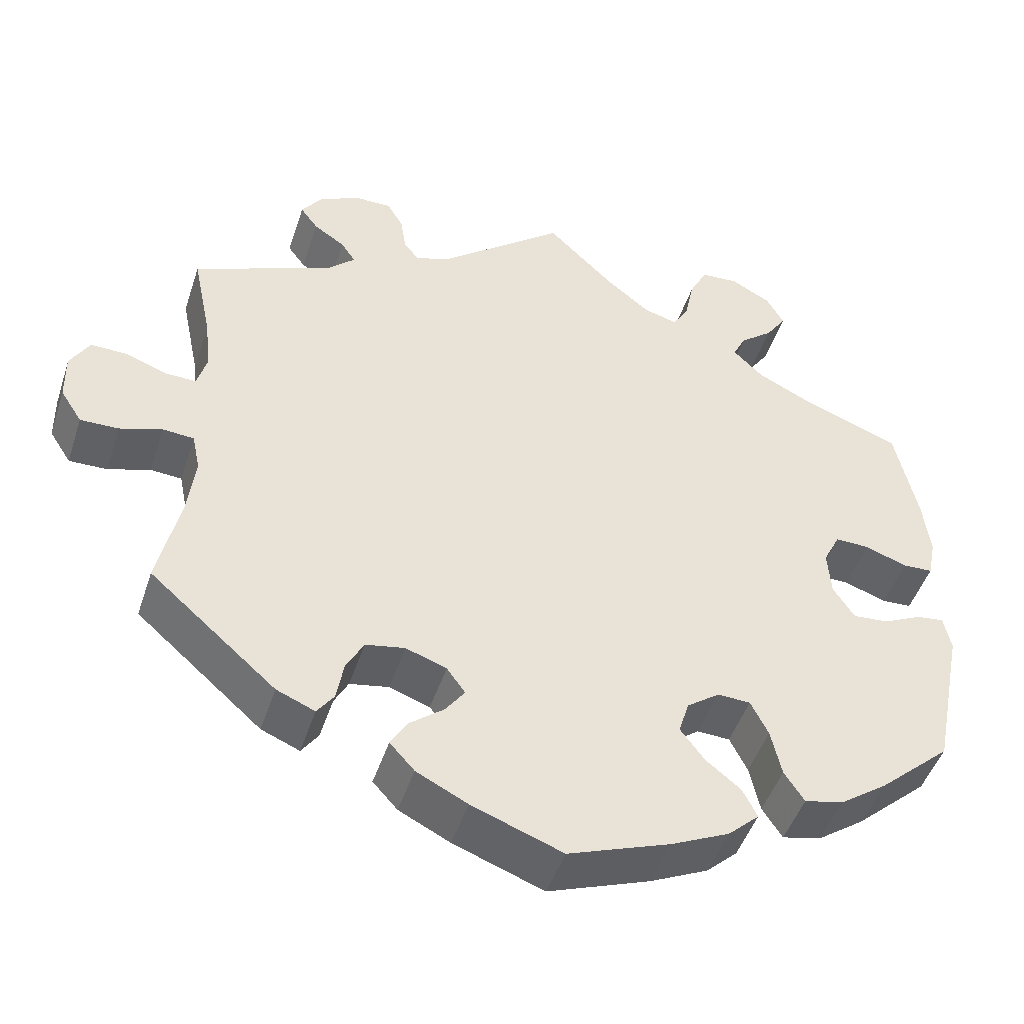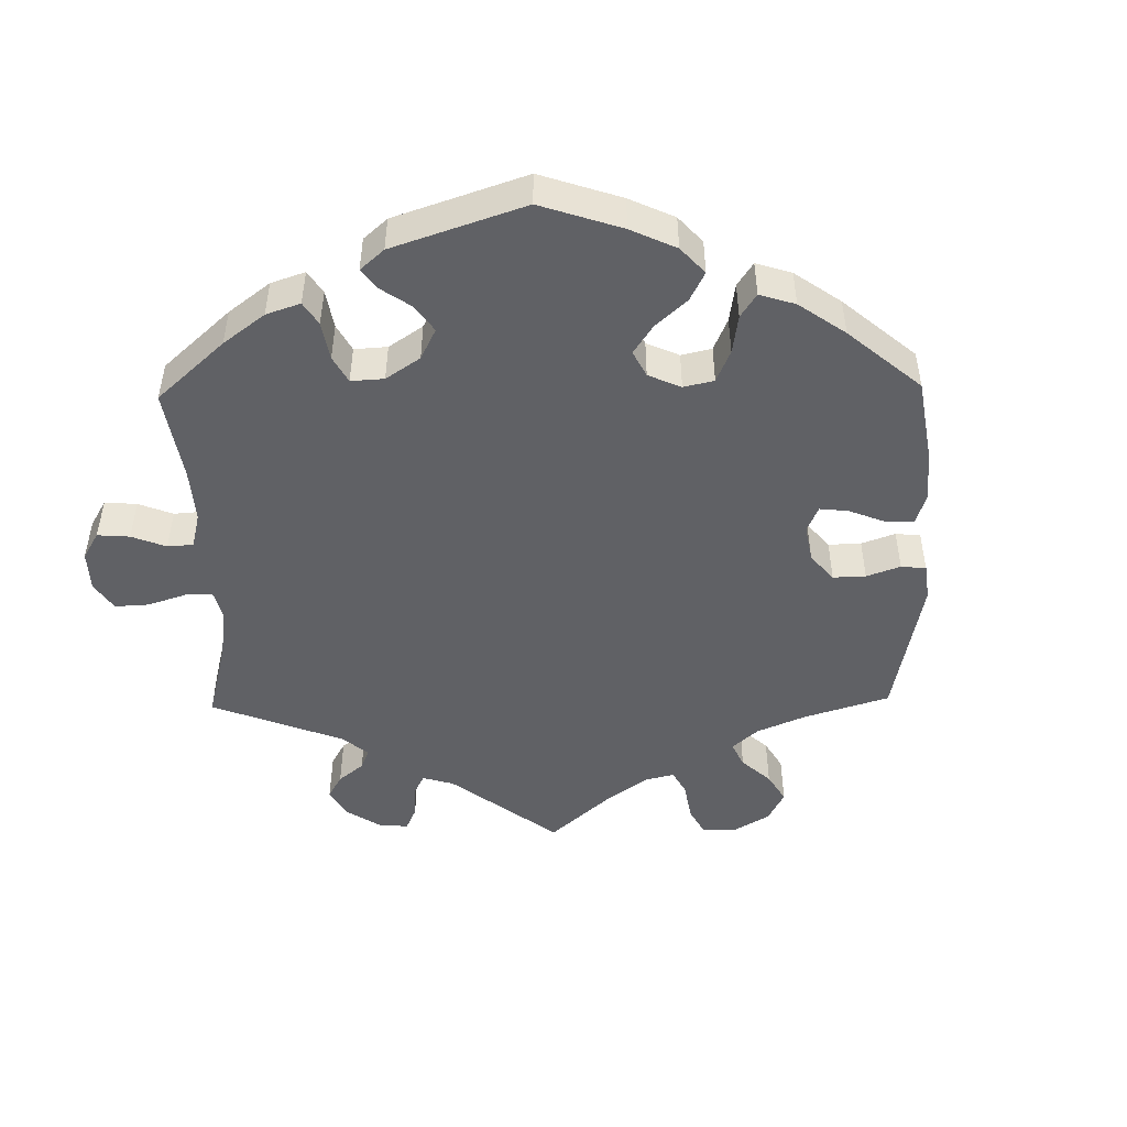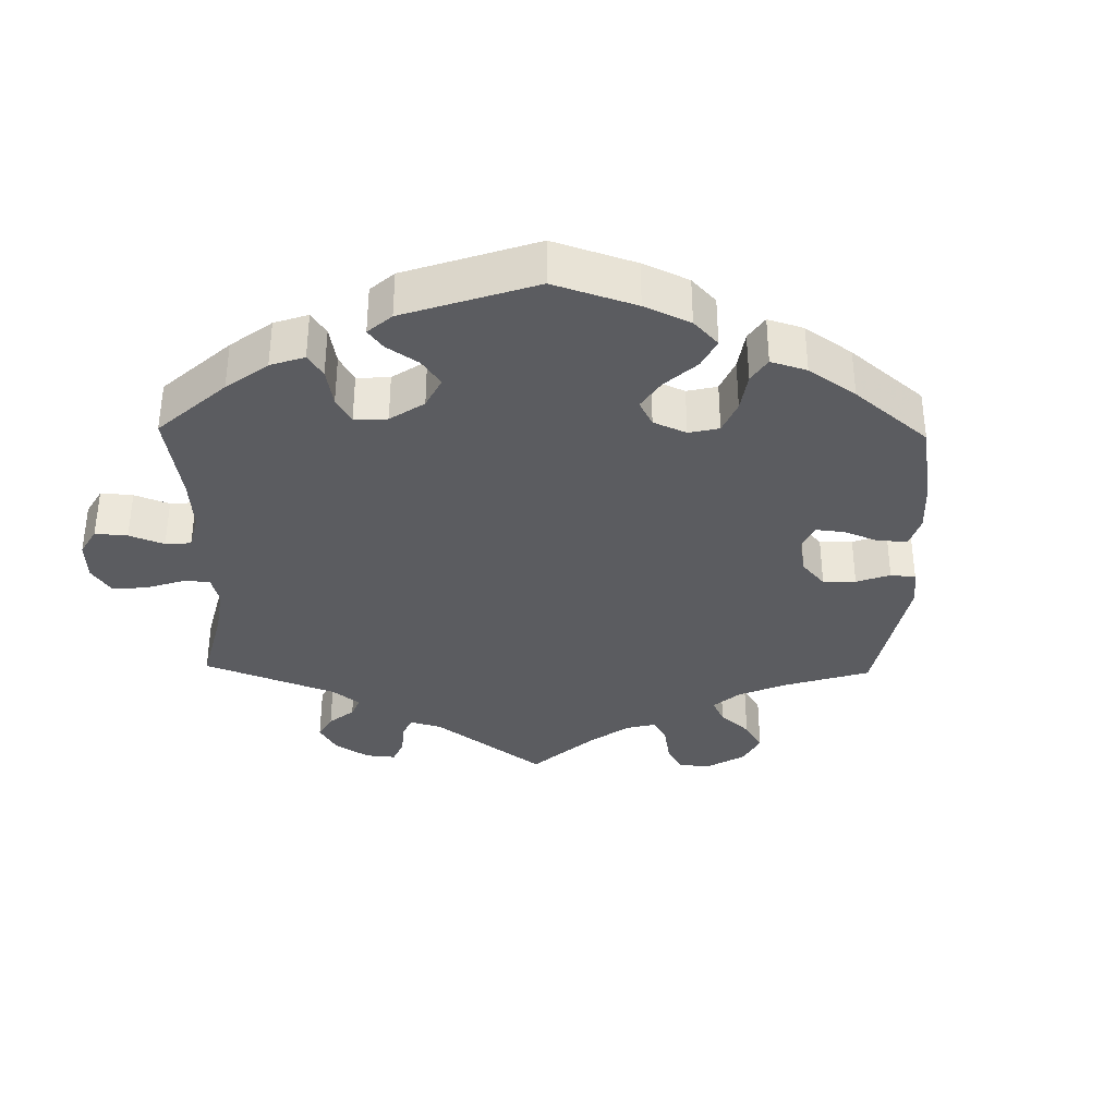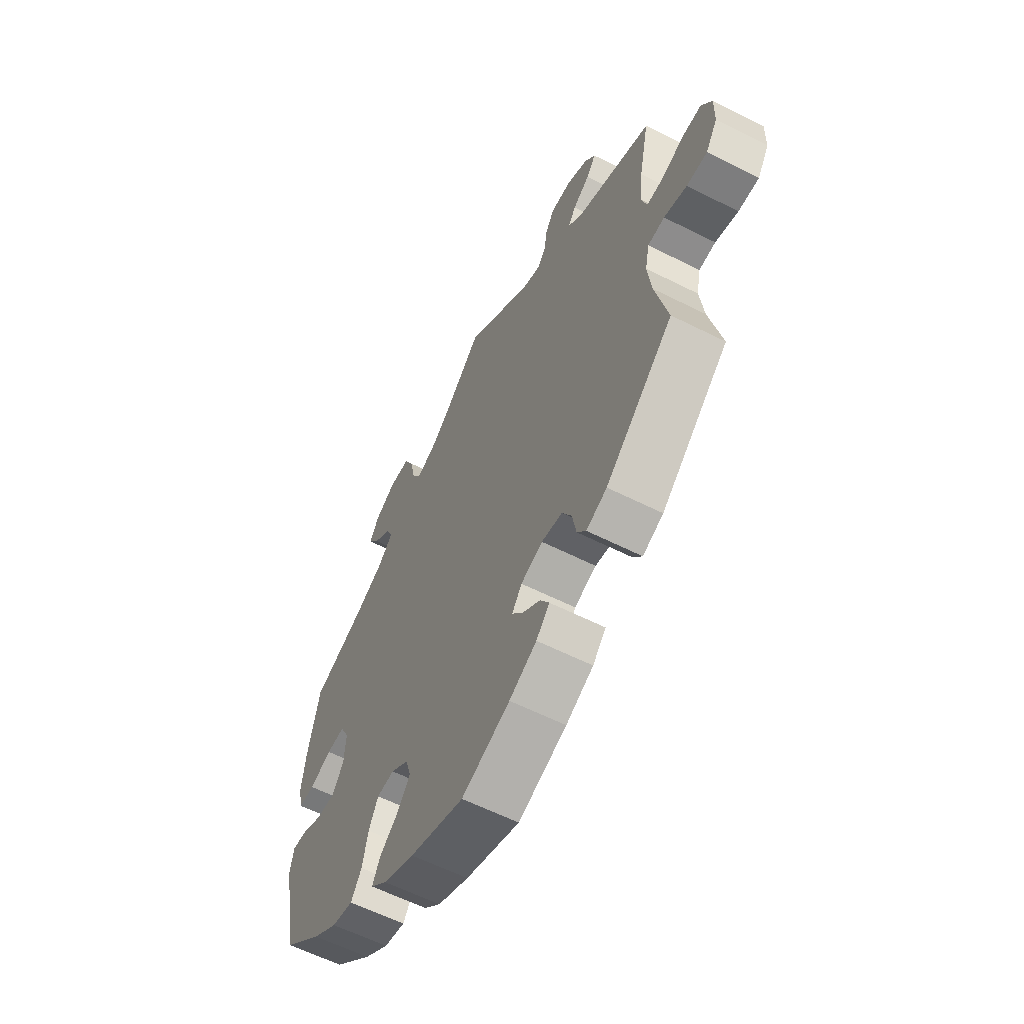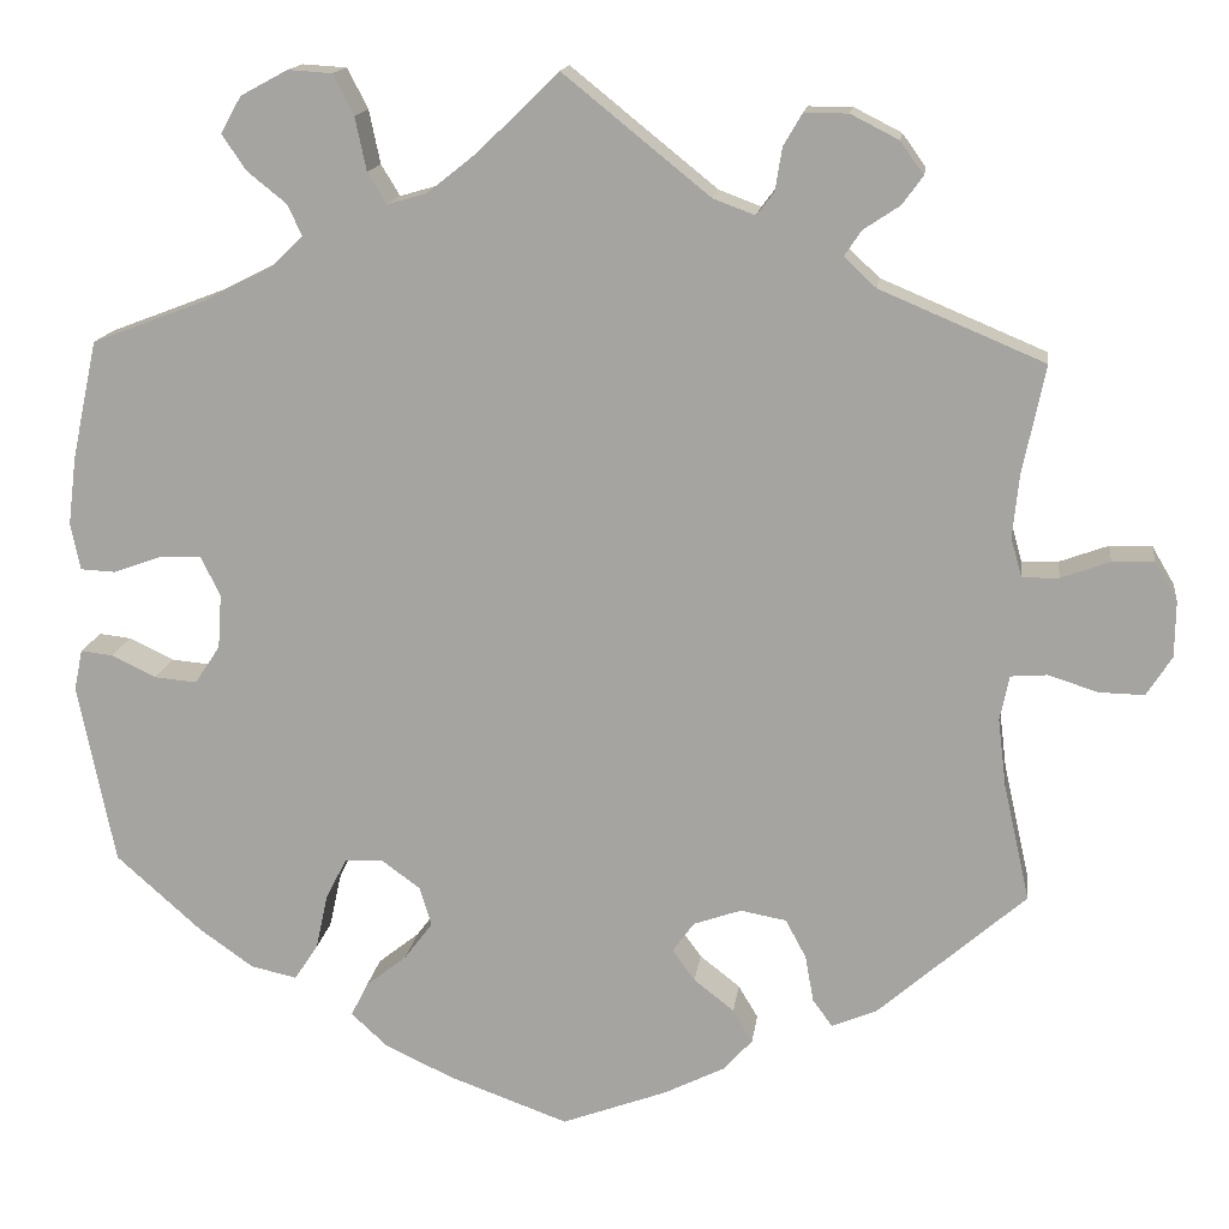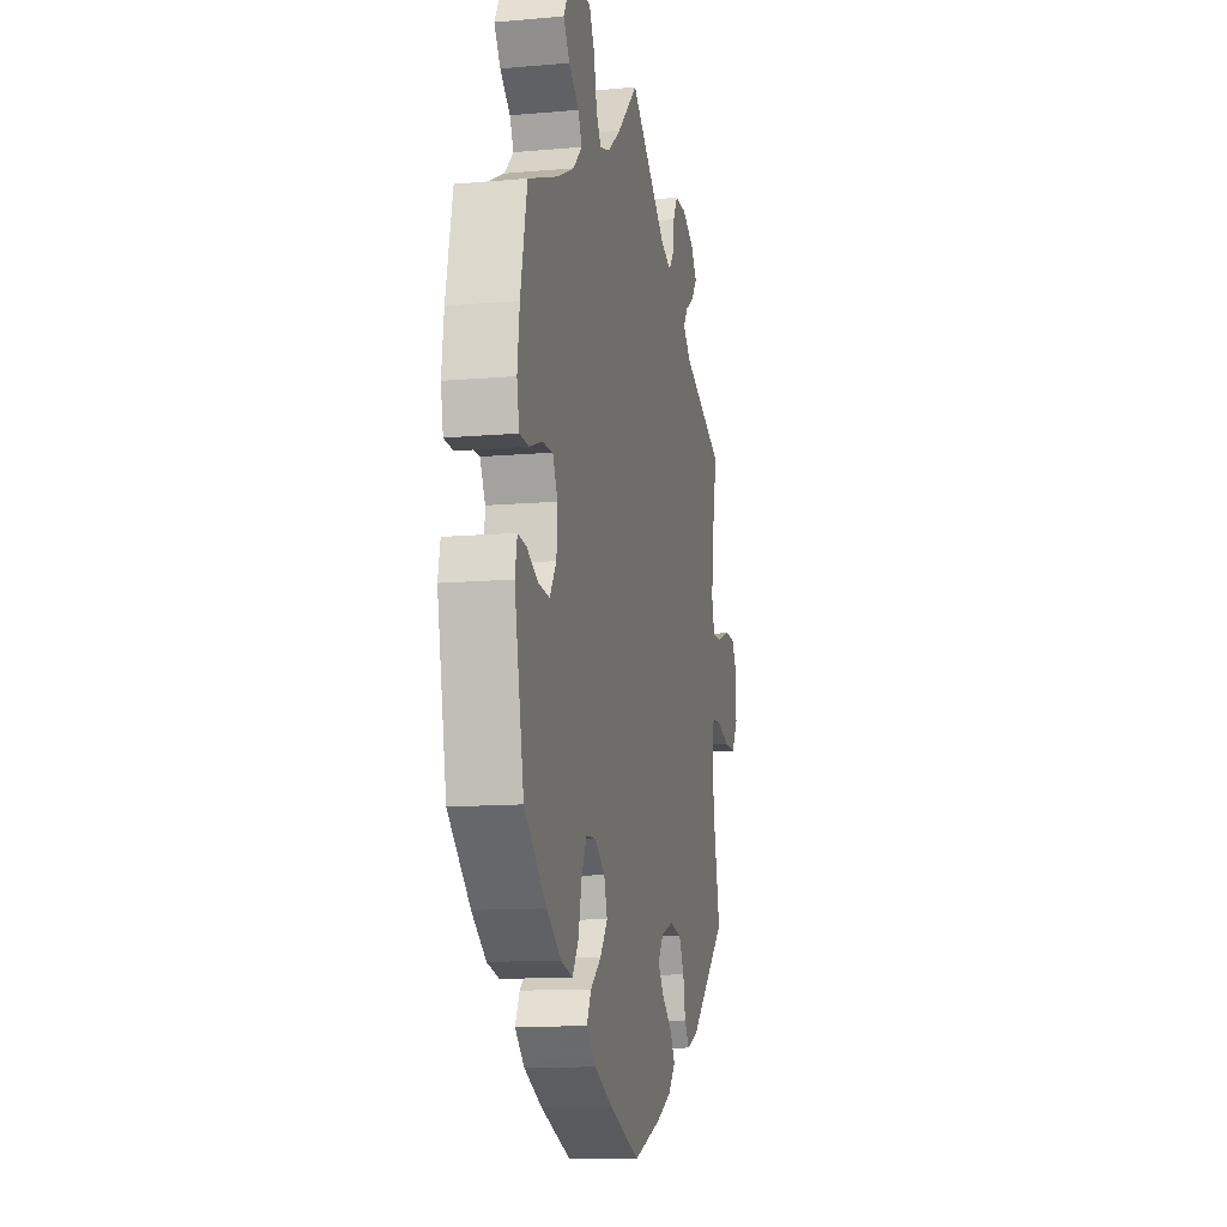
<metadata>
{"format":"obj","ext":"obj","renderer":"f3d","projection":"perspective","resolution":1024,"background":"white","views":[{"elev":-47.2,"azim":-17.9,"up":"+Z"},{"elev":-48.2,"azim":121.1,"up":"+Y"},{"elev":-35.0,"azim":118.9,"up":"+Y"},{"elev":-60.2,"azim":-117.3,"up":"+Z"},{"elev":15.2,"azim":-172.6,"up":"+Z"},{"elev":-12.2,"azim":101.8,"up":"+Z"}]}
</metadata>
<code>
v -0.473 0.07 -0.165
v -0.464 0.07 -0.091
v -0.474 0.07 -0.043
v -0.513 0.07 -0.04
v -0.566 0.07 -0.057
v -0.614 0.07 -0.058
v -0.641 0.07 -0.016
v -0.642 0.07 0.044
v -0.618 0.07 0.085
v -0.573 0.07 0.084
v -0.521 0.07 0.065
v -0.482 0.07 0.064
v -0.47 0.07 0.106
v -0.477 0.07 0.174
v -0.501 0.07 0.289
v -0.325 0.07 0.363
v -0.291 0.07 0.395
v -0.309 0.07 0.422
v -0.348 0.07 0.448
v -0.37 0.07 0.478
v -0.345 0.07 0.513
v -0.294 0.07 0.539
v -0.247 0.07 0.539
v -0.227 0.07 0.505
v -0.22 0.07 0.46
v -0.201 0.07 0.435
v -0.156 0.07 0.452
v 0 0.07 0.578
v 0.085 0.07 0.495
v 0.139 0.07 0.452
v 0.181 0.07 0.44
v 0.201 0.07 0.473
v 0.213 0.07 0.53
v 0.235 0.07 0.573
v 0.282 0.07 0.576
v 0.332 0.07 0.549
v 0.354 0.07 0.51
v 0.328 0.07 0.472
v 0.287 0.07 0.439
v 0.271 0.07 0.406
v 0.308 0.07 0.37
v 0.377 0.07 0.336
v 0.5 0.07 0.289
v 0.527 0.07 0.163
v 0.536 0.07 0.09
v 0.526 0.07 0.04
v 0.488 0.07 0.038
v 0.436 0.07 0.057
v 0.393 0.07 0.058
v 0.372 0.07 0.016
v 0.376 0.07 -0.042
v 0.403 0.07 -0.083
v 0.448 0.07 -0.079
v 0.496 0.07 -0.056
v 0.53 0.07 -0.052
v 0.539 0.07 -0.096
v 0.5 0.07 -0.289
v 0.409 0.07 -0.37
v 0.351 0.07 -0.411
v 0.302 0.07 -0.422
v 0.277 0.07 -0.384
v 0.264 0.07 -0.325
v 0.242 0.07 -0.281
v 0.201 0.07 -0.279
v 0.16 0.07 -0.309
v 0.147 0.07 -0.351
v 0.177 0.07 -0.391
v 0.221 0.07 -0.426
v 0.239 0.07 -0.462
v 0.2 0.07 -0.498
v 0.127 0.07 -0.532
v 0 0.07 -0.578
v -0.113 0.07 -0.536
v -0.177 0.07 -0.504
v -0.208 0.07 -0.47
v -0.187 0.07 -0.435
v -0.144 0.07 -0.401
v -0.12 0.07 -0.368
v -0.143 0.07 -0.336
v -0.194 0.07 -0.318
v -0.243 0.07 -0.327
v -0.265 0.07 -0.368
v -0.274 0.07 -0.418
v -0.295 0.07 -0.447
v -0.343 0.07 -0.427
v -0.501 0.07 -0.289
v -0.473 0 -0.165
v -0.464 0 -0.091
v -0.474 0 -0.043
v -0.513 0 -0.04
v -0.566 0 -0.057
v -0.614 0 -0.058
v -0.641 0 -0.016
v -0.642 0 0.044
v -0.618 0 0.085
v -0.573 0 0.084
v -0.521 0 0.065
v -0.482 0 0.064
v -0.47 0 0.106
v -0.477 0 0.174
v -0.501 0 0.289
v -0.325 0 0.363
v -0.291 0 0.395
v -0.309 0 0.422
v -0.348 0 0.448
v -0.37 0 0.478
v -0.345 0 0.513
v -0.294 0 0.539
v -0.247 0 0.539
v -0.227 0 0.505
v -0.22 0 0.46
v -0.201 0 0.435
v -0.156 0 0.452
v 0 0 0.578
v 0.085 0 0.495
v 0.139 0 0.452
v 0.181 0 0.44
v 0.201 0 0.473
v 0.213 0 0.53
v 0.235 0 0.573
v 0.282 0 0.576
v 0.332 0 0.549
v 0.354 0 0.51
v 0.328 0 0.472
v 0.287 0 0.439
v 0.271 0 0.406
v 0.308 0 0.37
v 0.377 0 0.336
v 0.5 0 0.289
v 0.527 0 0.163
v 0.536 0 0.09
v 0.526 0 0.04
v 0.488 0 0.038
v 0.436 0 0.057
v 0.393 0 0.058
v 0.372 0 0.016
v 0.376 0 -0.042
v 0.403 0 -0.083
v 0.448 0 -0.079
v 0.496 0 -0.056
v 0.53 0 -0.052
v 0.539 0 -0.096
v 0.5 0 -0.289
v 0.409 0 -0.37
v 0.351 0 -0.411
v 0.302 0 -0.422
v 0.277 0 -0.384
v 0.264 0 -0.325
v 0.242 0 -0.281
v 0.201 0 -0.279
v 0.16 0 -0.309
v 0.147 0 -0.351
v 0.177 0 -0.391
v 0.221 0 -0.426
v 0.239 0 -0.462
v 0.2 0 -0.498
v 0.127 0 -0.532
v 0 0 -0.578
v -0.113 0 -0.536
v -0.177 0 -0.504
v -0.208 0 -0.47
v -0.187 0 -0.435
v -0.144 0 -0.401
v -0.12 0 -0.368
v -0.143 0 -0.336
v -0.194 0 -0.318
v -0.243 0 -0.327
v -0.265 0 -0.368
v -0.274 0 -0.418
v -0.295 0 -0.447
v -0.343 0 -0.427
v -0.501 0 -0.289
f 85 86 1
f 82 83 84 85
f 81 82 85 1
f 80 81 1 2
f 79 80 2 3
f 74 75 76 77
f 74 77 78
f 73 74 78
f 72 73 78
f 71 72 78
f 70 71 78 79
f 67 68 69 70
f 66 67 70 79
f 59 60 61 62
f 59 62 63
f 58 59 63
f 57 58 63
f 56 57 63 64
f 53 54 55 56
f 52 53 56 64
f 45 46 47 48
f 45 48 49
f 42 43 44 45
f 41 42 45 49
f 40 41 49 50
f 36 37 38 39
f 36 39 40
f 35 36 40
f 32 33 34 35
f 31 32 35 40
f 30 31 40 50
f 27 28 29
f 26 27 29 30
f 22 23 24 25
f 22 25 26
f 21 22 26
f 18 19 20 21
f 17 18 21 26
f 16 17 26 30
f 14 15 16 30
f 8 9 10 11
f 8 11 12
f 7 8 12
f 4 5 6 7
f 3 4 7 12
f 65 66 79 3
f 51 52 64 65
f 13 14 30 50
f 13 50 51 65
f 3 12 13 65
f 87 172 171
f 171 170 169 168
f 87 171 168 167
f 88 87 167 166
f 89 88 166 165
f 163 162 161 160
f 164 163 160
f 164 160 159
f 164 159 158
f 164 158 157
f 165 164 157 156
f 156 155 154 153
f 165 156 153 152
f 148 147 146 145
f 149 148 145
f 149 145 144
f 149 144 143
f 150 149 143 142
f 142 141 140 139
f 150 142 139 138
f 134 133 132 131
f 135 134 131
f 131 130 129 128
f 135 131 128 127
f 136 135 127 126
f 125 124 123 122
f 126 125 122
f 126 122 121
f 121 120 119 118
f 126 121 118 117
f 136 126 117 116
f 115 114 113
f 116 115 113 112
f 111 110 109 108
f 112 111 108
f 112 108 107
f 107 106 105 104
f 112 107 104 103
f 116 112 103 102
f 116 102 101 100
f 97 96 95 94
f 98 97 94
f 98 94 93
f 93 92 91 90
f 98 93 90 89
f 89 165 152 151
f 151 150 138 137
f 136 116 100 99
f 151 137 136 99
f 151 99 98 89
f 1 87 88 2
f 2 88 89 3
f 3 89 90 4
f 4 90 91 5
f 5 91 92 6
f 6 92 93 7
f 7 93 94 8
f 8 94 95 9
f 9 95 96 10
f 10 96 97 11
f 11 97 98 12
f 12 98 99 13
f 13 99 100 14
f 14 100 101 15
f 15 101 102 16
f 16 102 103 17
f 17 103 104 18
f 18 104 105 19
f 19 105 106 20
f 20 106 107 21
f 21 107 108 22
f 22 108 109 23
f 23 109 110 24
f 24 110 111 25
f 25 111 112 26
f 26 112 113 27
f 27 113 114 28
f 28 114 115 29
f 29 115 116 30
f 30 116 117 31
f 31 117 118 32
f 32 118 119 33
f 33 119 120 34
f 34 120 121 35
f 35 121 122 36
f 36 122 123 37
f 37 123 124 38
f 38 124 125 39
f 39 125 126 40
f 40 126 127 41
f 41 127 128 42
f 42 128 129 43
f 43 129 130 44
f 44 130 131 45
f 45 131 132 46
f 46 132 133 47
f 47 133 134 48
f 48 134 135 49
f 49 135 136 50
f 50 136 137 51
f 51 137 138 52
f 52 138 139 53
f 53 139 140 54
f 54 140 141 55
f 55 141 142 56
f 56 142 143 57
f 57 143 144 58
f 58 144 145 59
f 59 145 146 60
f 60 146 147 61
f 61 147 148 62
f 62 148 149 63
f 63 149 150 64
f 64 150 151 65
f 65 151 152 66
f 66 152 153 67
f 67 153 154 68
f 68 154 155 69
f 69 155 156 70
f 70 156 157 71
f 71 157 158 72
f 72 158 159 73
f 73 159 160 74
f 74 160 161 75
f 75 161 162 76
f 76 162 163 77
f 77 163 164 78
f 78 164 165 79
f 79 165 166 80
f 80 166 167 81
f 81 167 168 82
f 82 168 169 83
f 83 169 170 84
f 84 170 171 85
f 85 171 172 86
f 86 172 87 1

</code>
